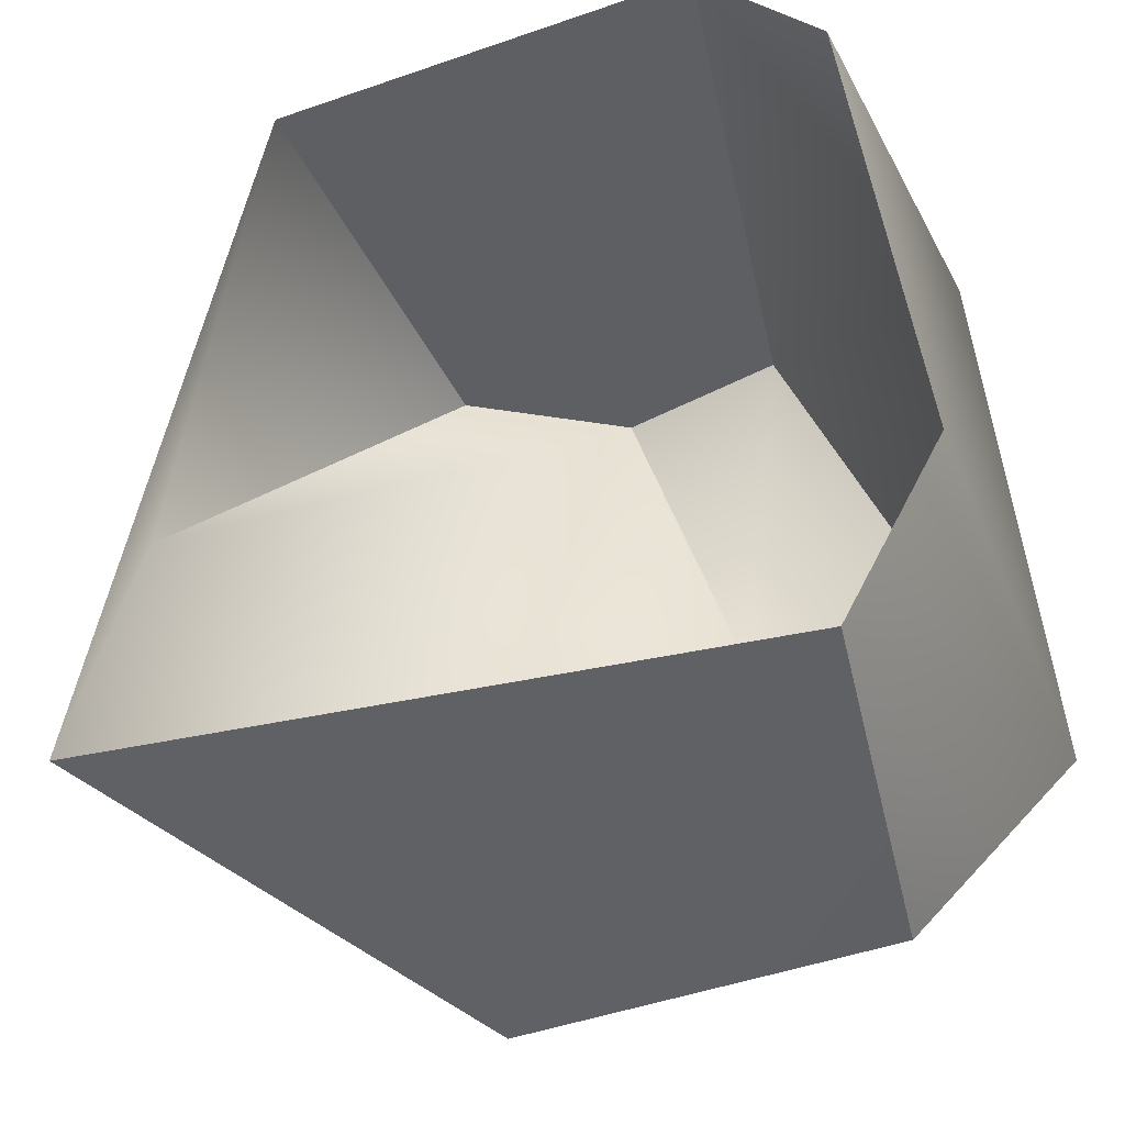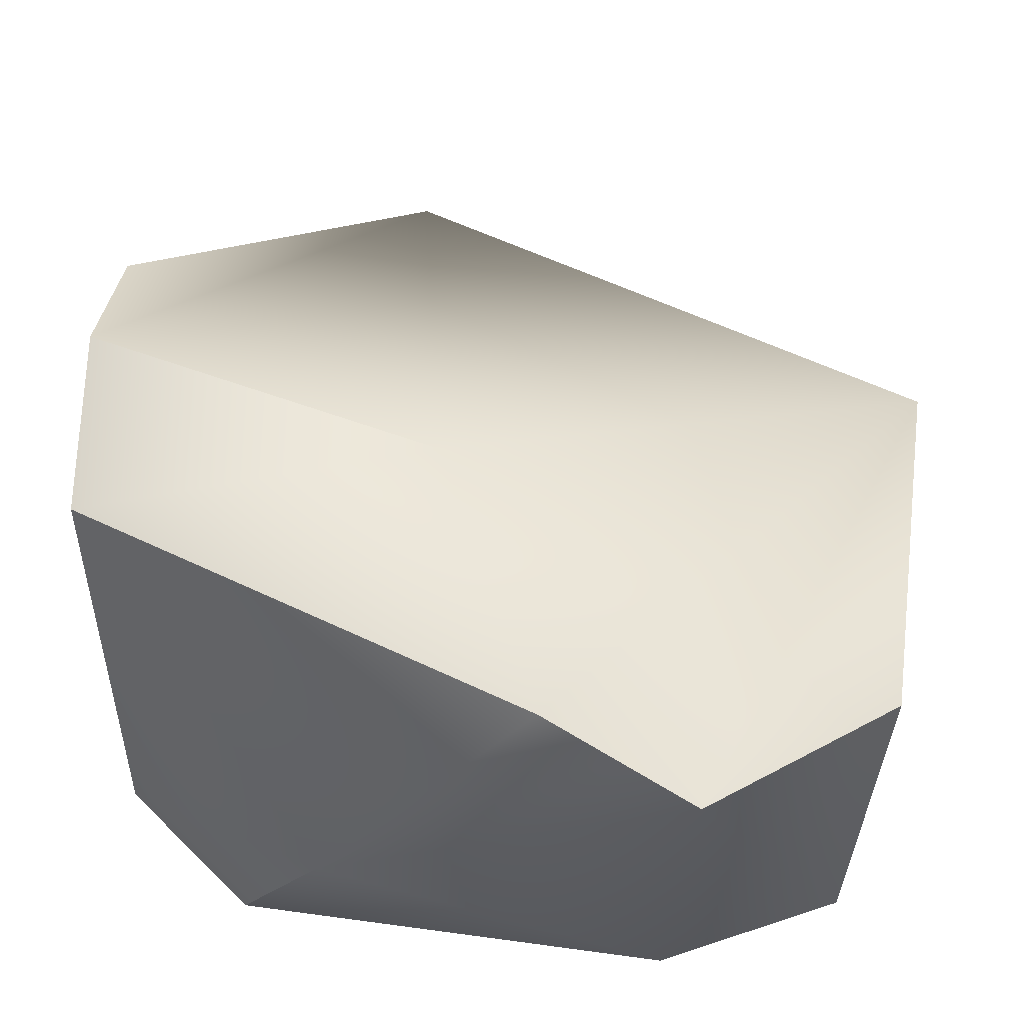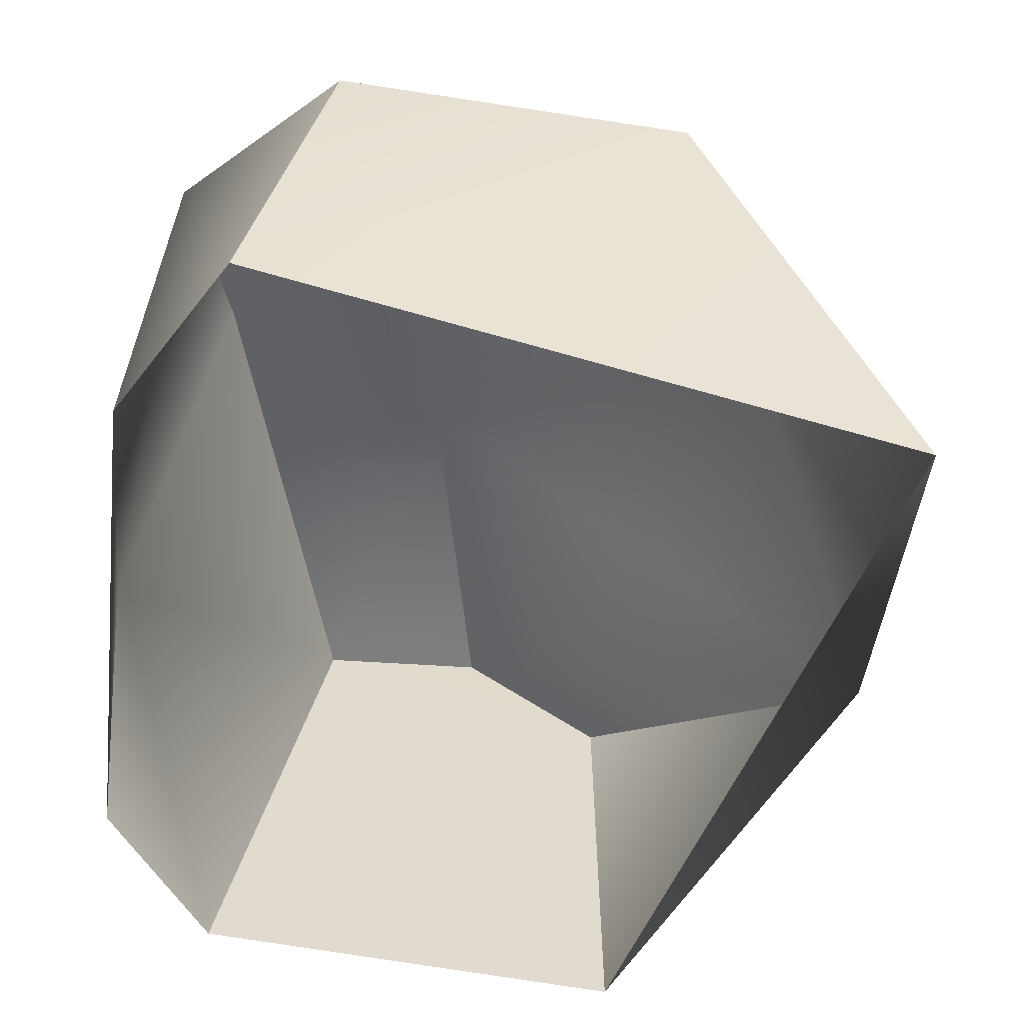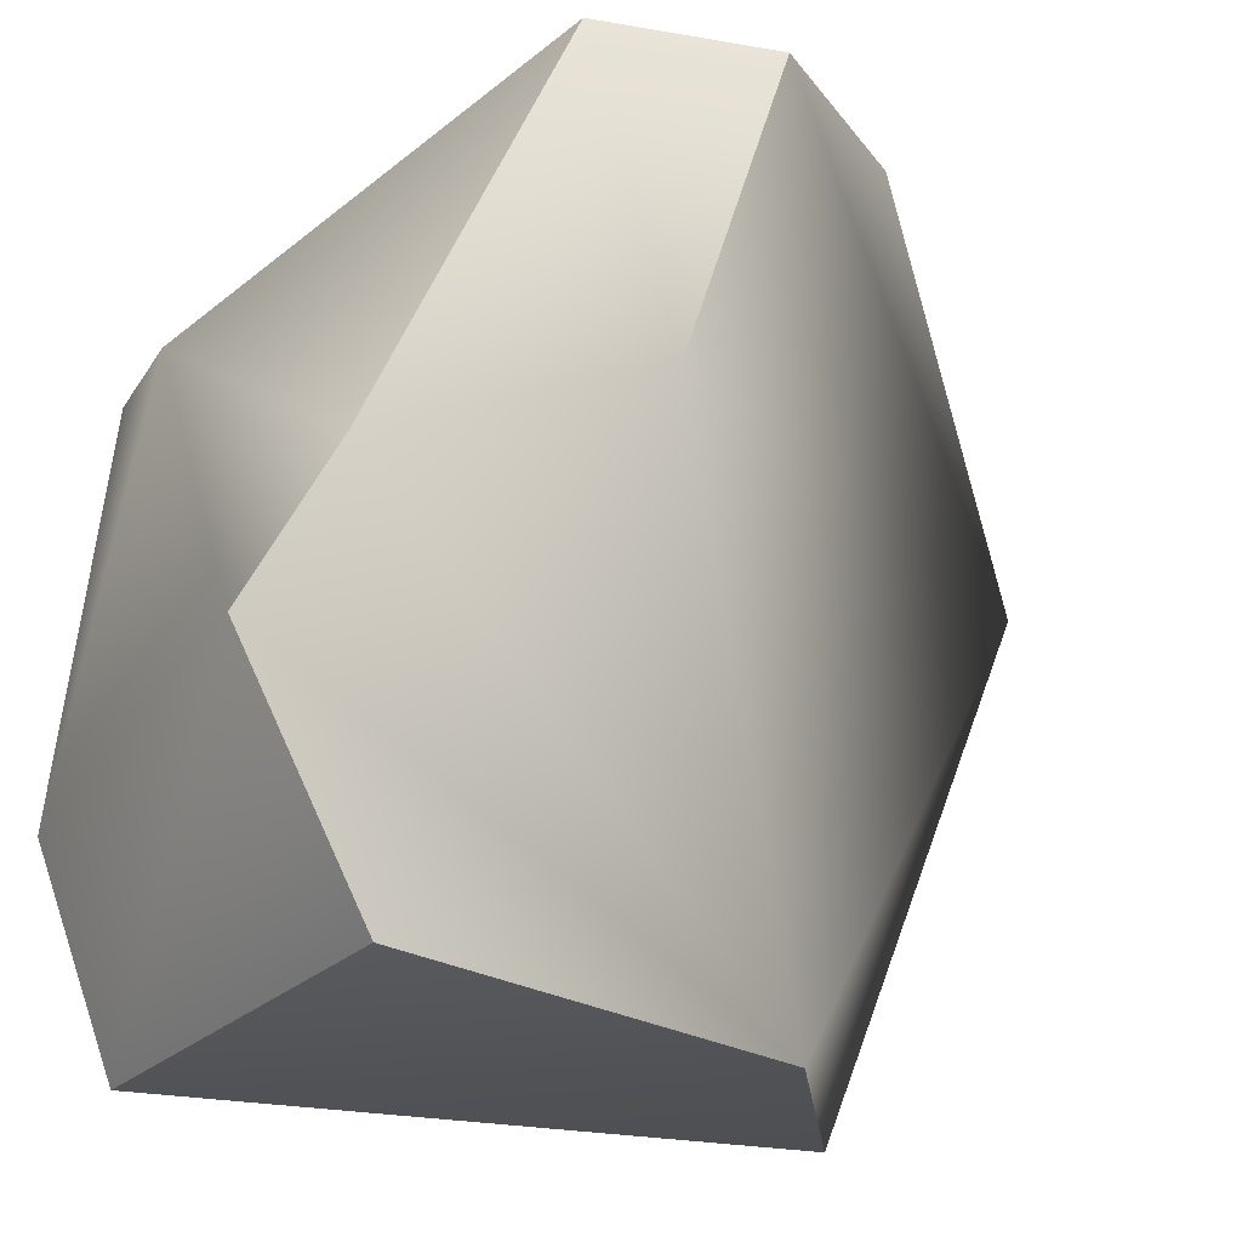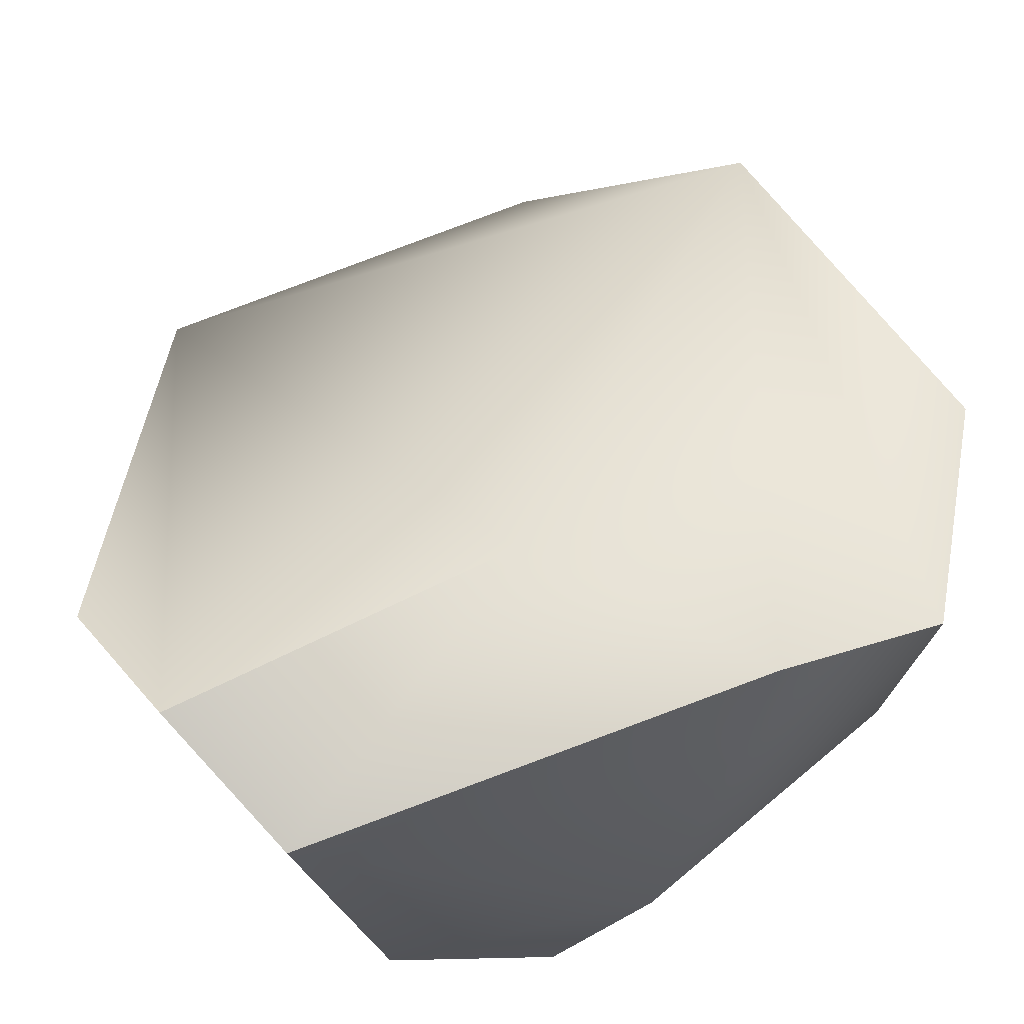
<metadata>
{"format":"obj","ext":"obj","renderer":"f3d","projection":"perspective","resolution":1024,"background":"white","views":[{"elev":-41.2,"azim":23.2,"up":"+Z"},{"elev":62.8,"azim":93.7,"up":"+Y"},{"elev":-55.9,"azim":168.7,"up":"+Y"},{"elev":-29.7,"azim":154.8,"up":"+Z"},{"elev":76.3,"azim":47.7,"up":"+Y"}]}
</metadata>
<code>
g polySurface21
v 0.2034 -0.08603 0.3398
v -0.1526 -0.08694 0.3408
v 0.1186 0.331 0.3433
v -0.1504 0.2716 0.3444
v 0.1186 0.331 0.3433
v -0.02603 0.357 0.345
v -0.1526 -0.08694 0.3408
v -0.3433 0.09733 0.1048
v -0.1504 0.2716 0.3444
v -0.2735 -0.08977 -0.2656
v -0.08158 0.2318 -0.345
v 0.0653 0.3683 0.05354
v -0.02603 0.357 0.345
v -0.1504 0.2716 0.3444
v 0.2721 0.3363 -0.03723
v 0.1186 0.331 0.3433
v -0.02603 0.357 0.345
v 0.3315 0.314 -0.1645
v 0.2122 0.2544 -0.3246
v 0.3433 -0.04493 -0.1538
v 0.3326 0.1205 0.1408
v 0.3315 0.314 -0.1645
v 0.304 -0.08494 0.2244
v 0.3315 0.314 -0.1645
v 0.2717 -0.06969 -0.3126
v 0.2122 0.2544 -0.3246
v 0.2721 0.3363 -0.03723
v 0.1186 0.331 0.3433
v 0.2034 -0.08603 0.3398
v 0.1186 0.331 0.3433
v 0.304 -0.08494 0.2244
v 0.2122 0.2544 -0.3246
v -0.08158 0.2318 -0.345
v 0.2717 -0.06969 -0.3126
v -0.2735 -0.08977 -0.2656
g polySurface21_0
f 3 2 1
f 2 5 4
f 5 6 4
f 9 8 7
f 7 8 10
f 8 11 10
f 12 11 8
f 8 13 12
f 13 8 14
f 15 11 12
f 16 15 12
f 16 12 17
f 18 11 15
f 19 11 18
f 22 21 20
f 20 21 23
f 25 24 20
f 24 25 26
f 21 24 27
f 27 28 21
f 21 30 29
f 31 21 29
f 34 33 32
f 34 35 33

</code>
